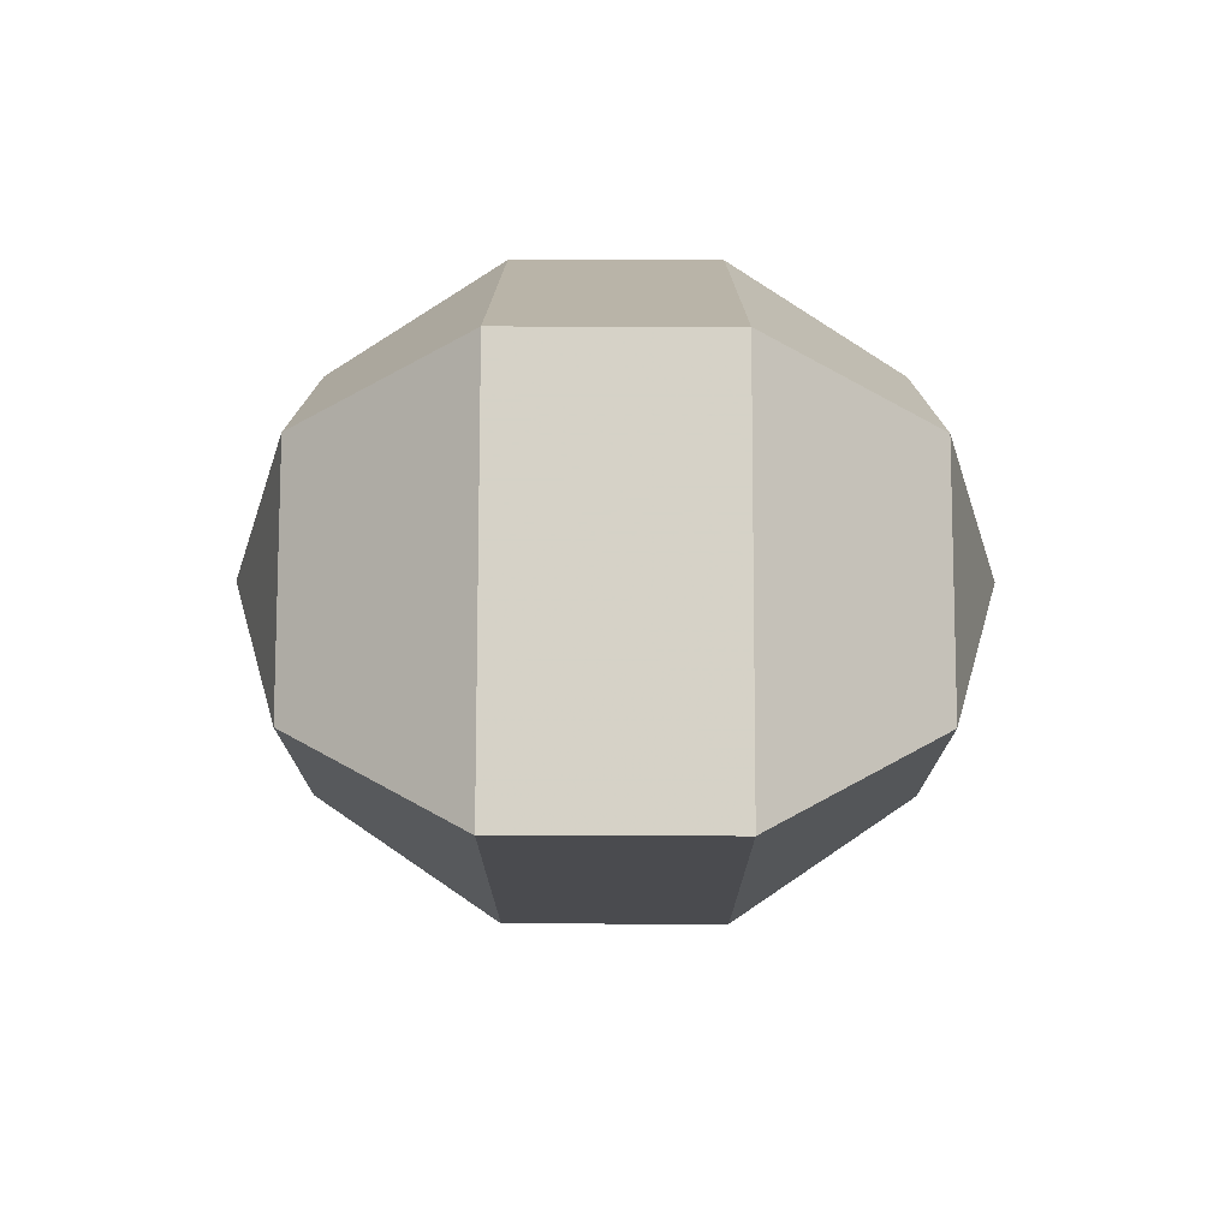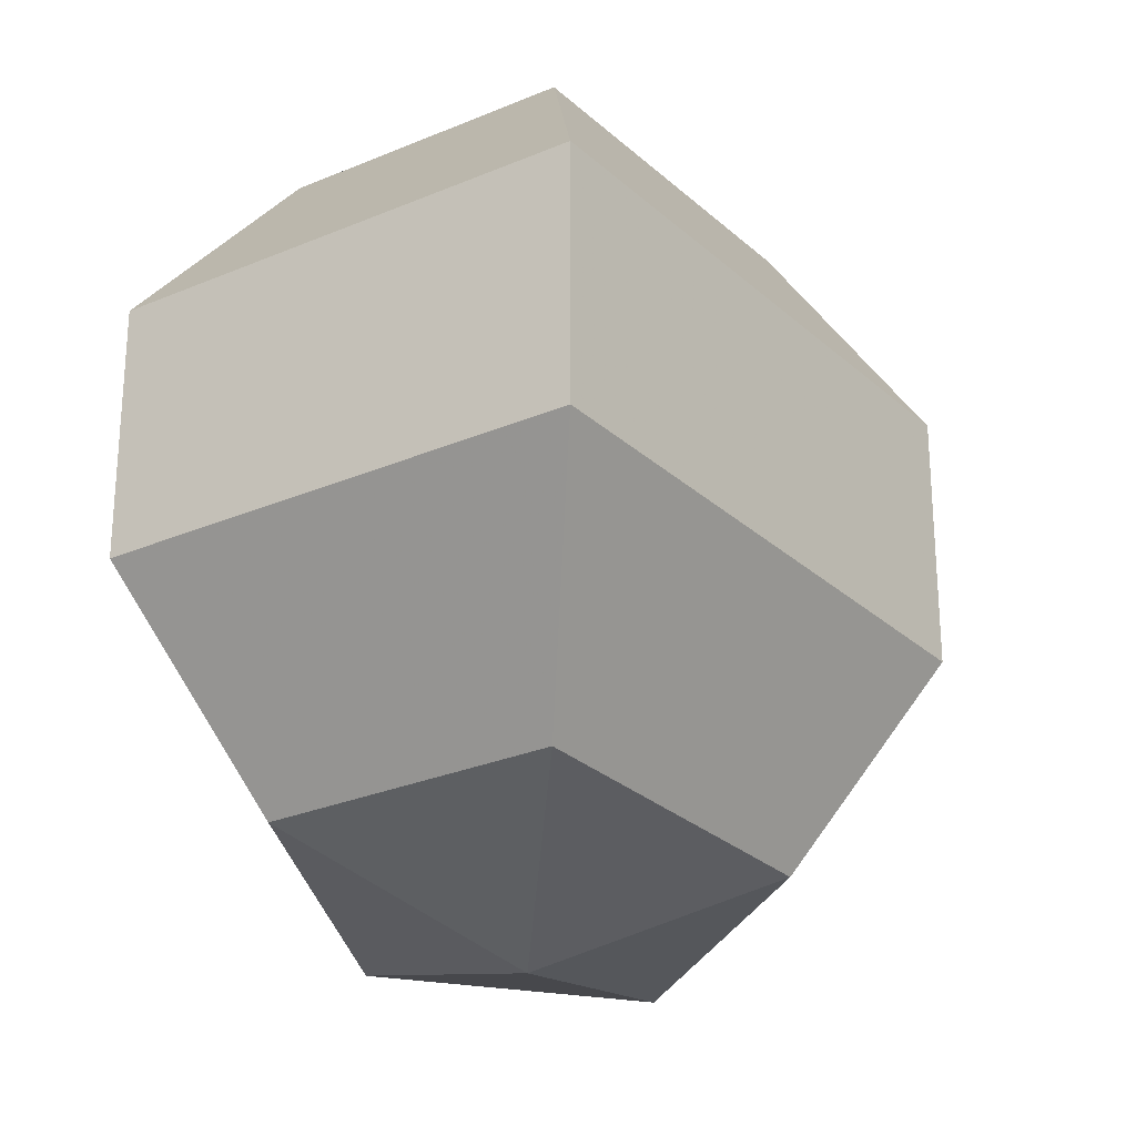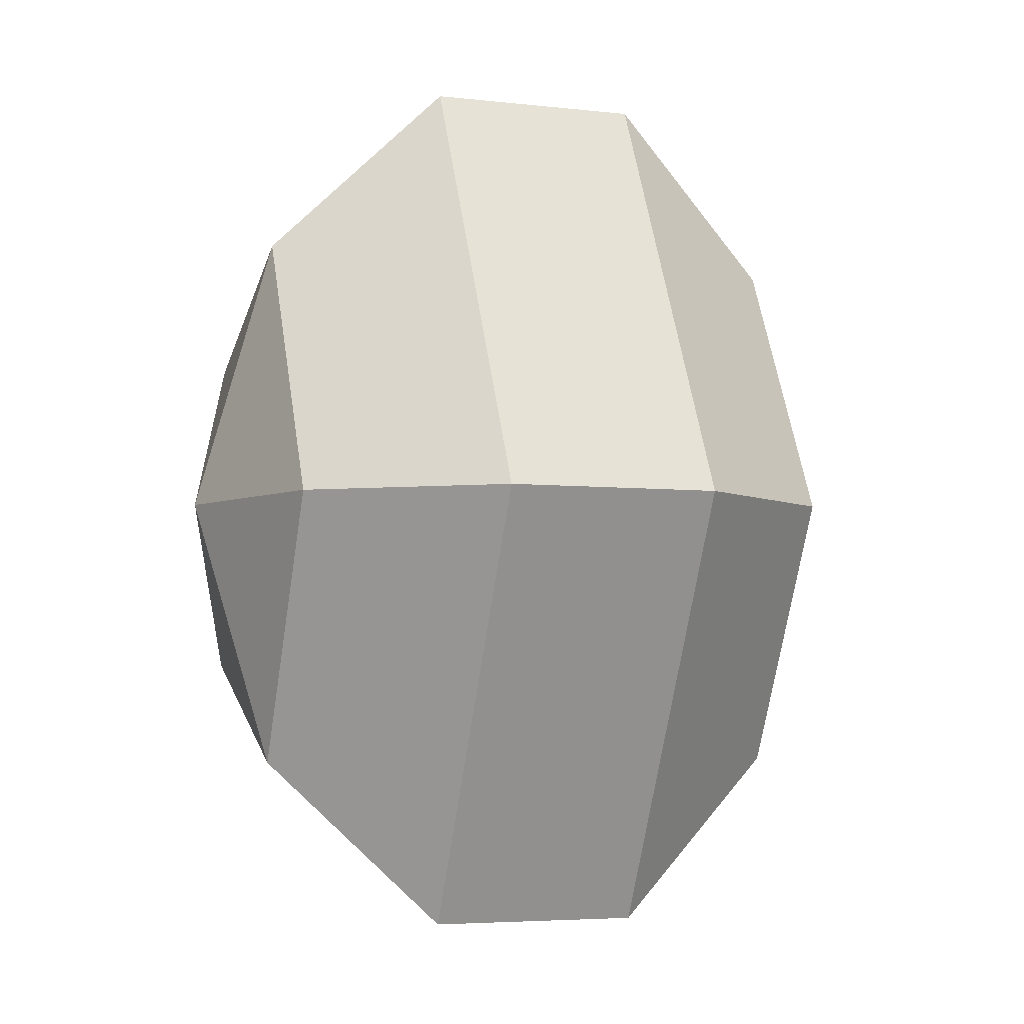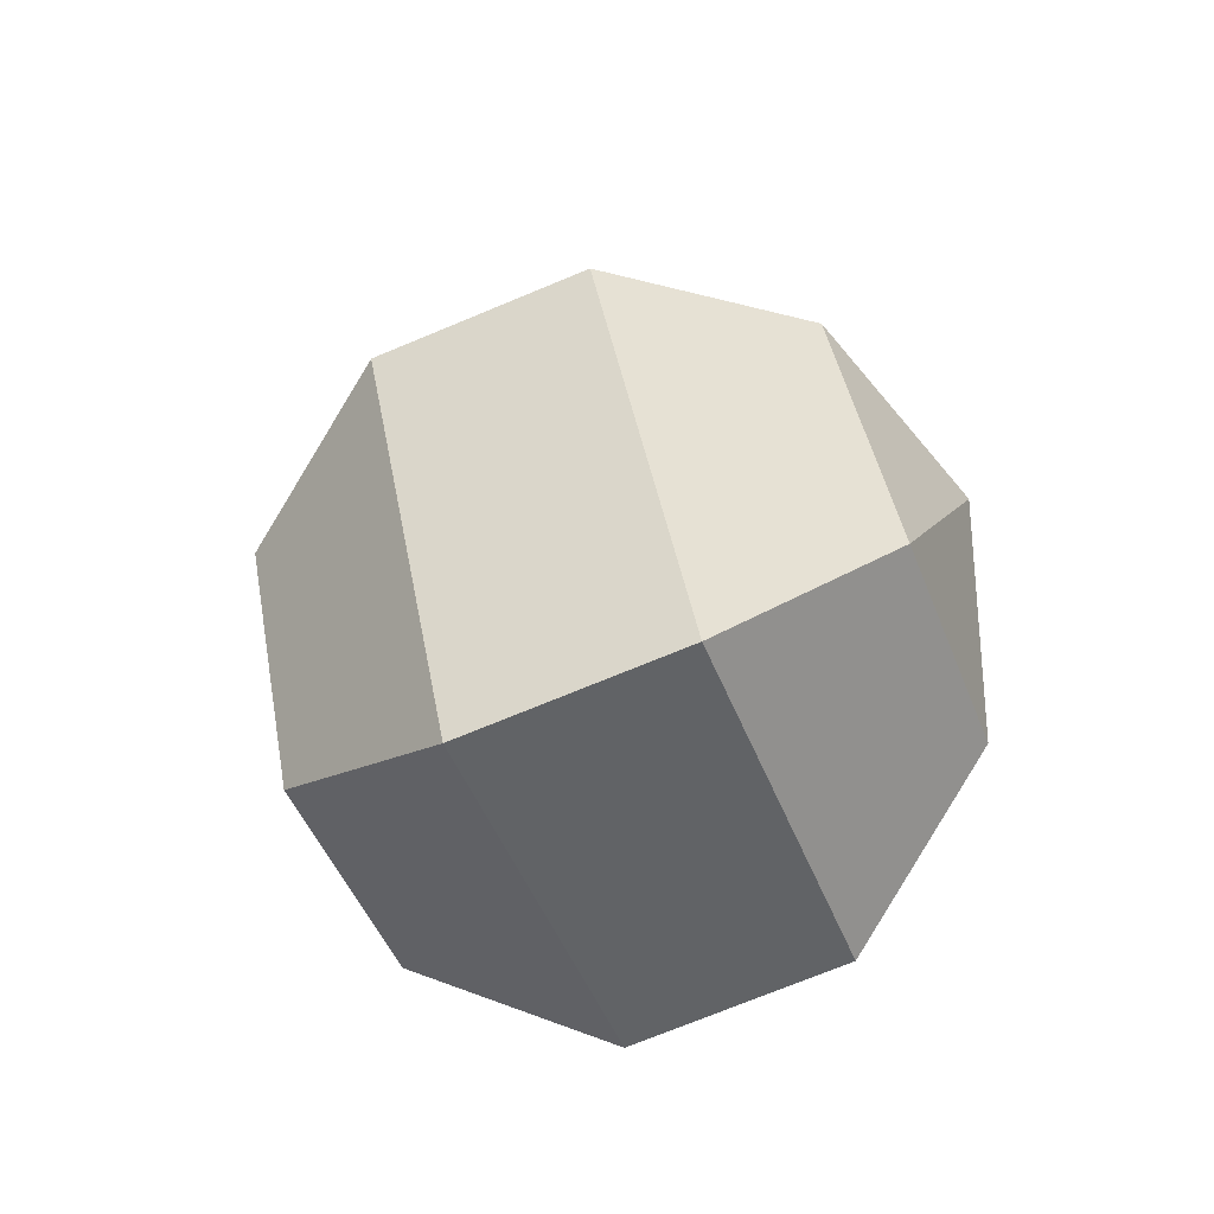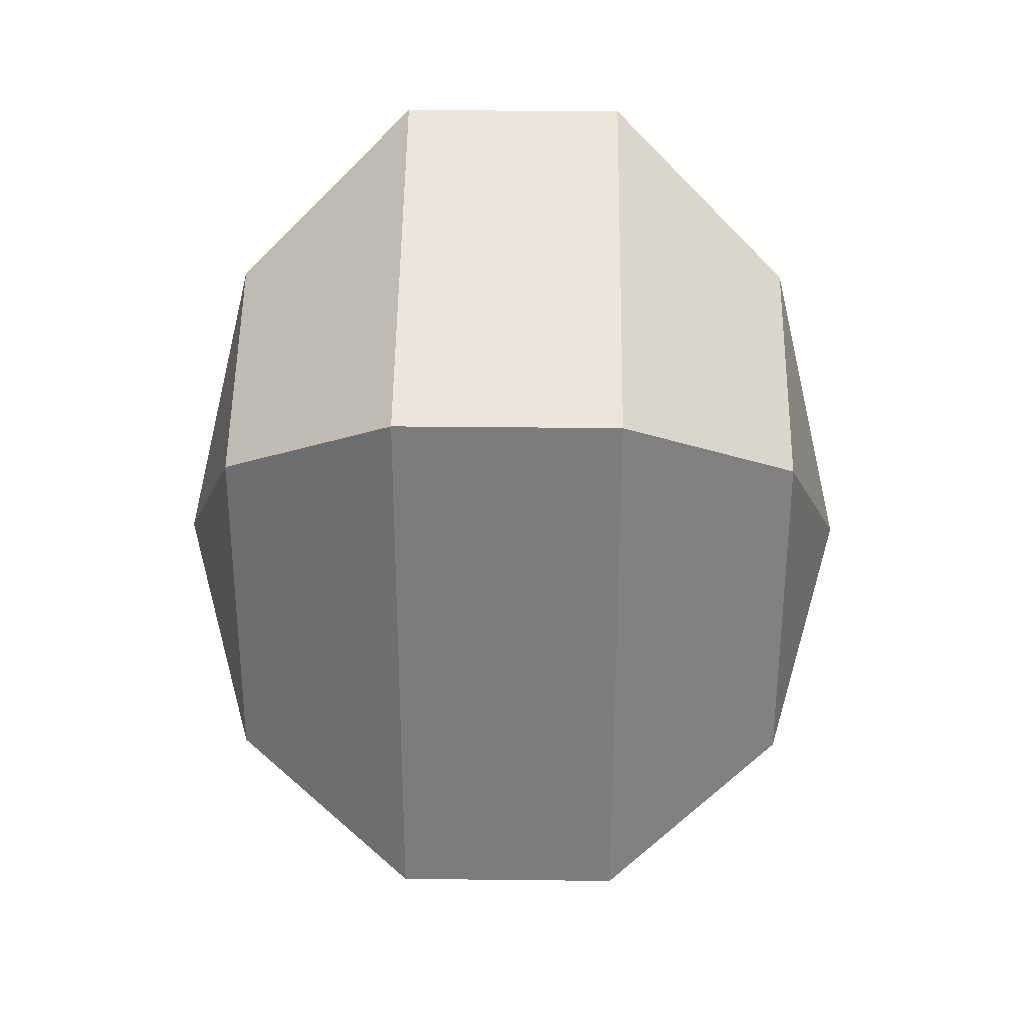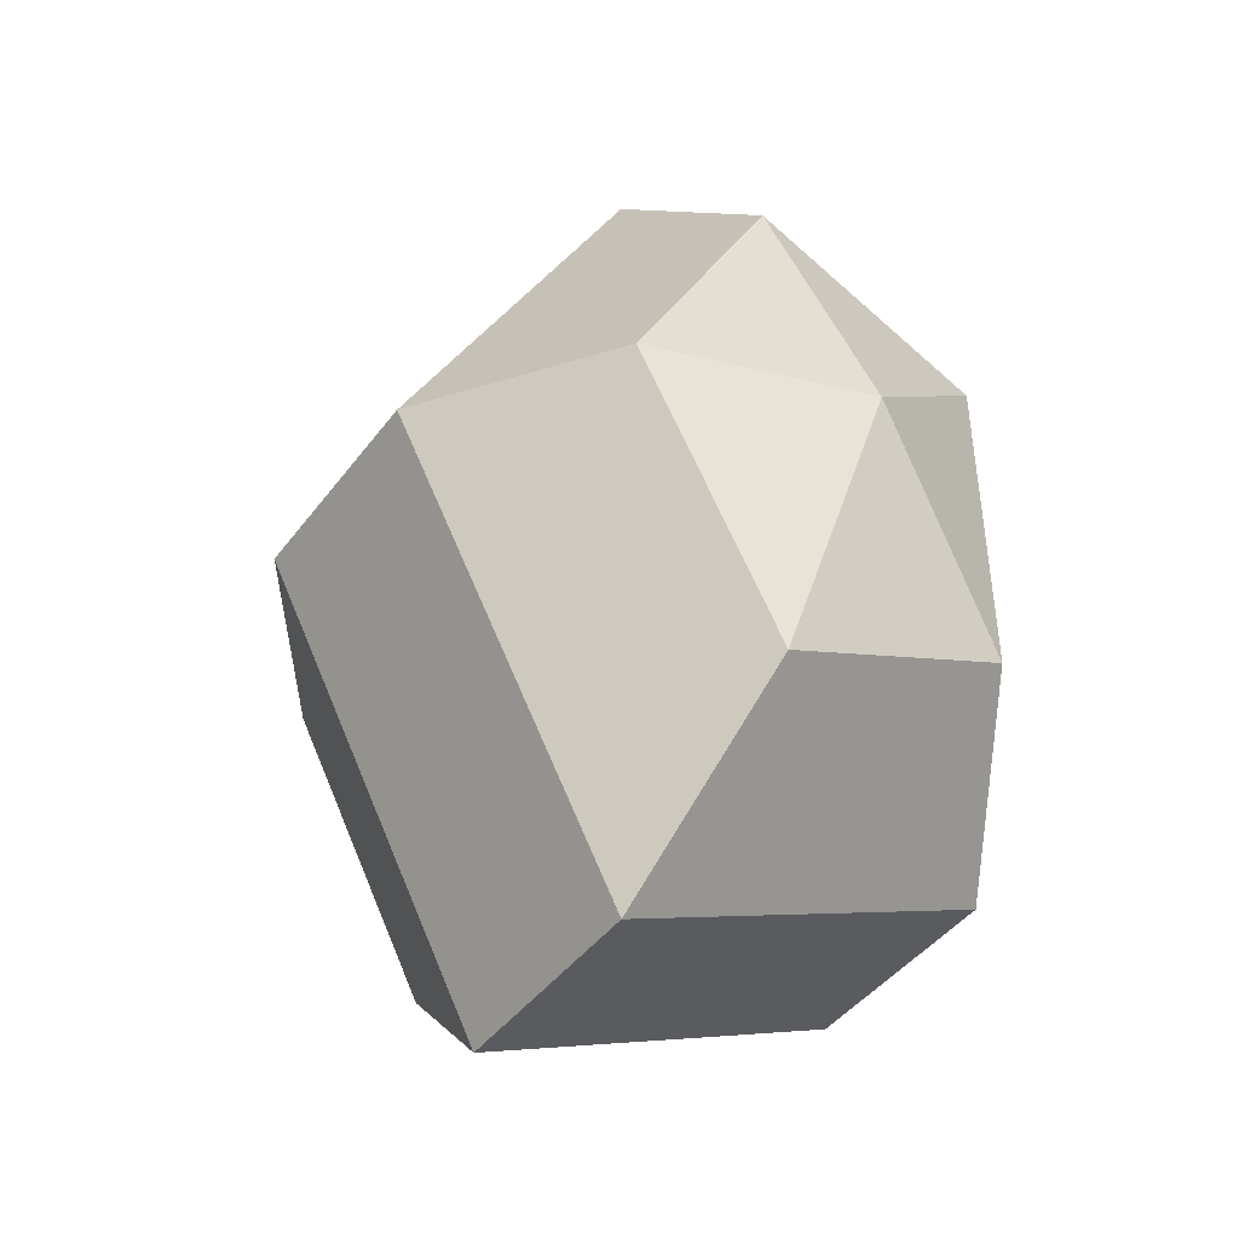
<metadata>
{"format":"obj","ext":"obj","renderer":"f3d","projection":"perspective","resolution":1024,"background":"white","views":[{"elev":-76.9,"azim":89.9,"up":"+Y"},{"elev":-27.4,"azim":-171.1,"up":"+Z"},{"elev":-4.9,"azim":-109.7,"up":"+Y"},{"elev":-73.1,"azim":-67.5,"up":"+Y"},{"elev":31.1,"azim":90.9,"up":"+Y"},{"elev":-43.7,"azim":-34.0,"up":"+Y"}]}
</metadata>
<code>
v 196 146 76
v 196 146 76
v 196 146 76
v 196 146 76
v 196 146 76
v 196 146 76
v 191.6 146 77.43
v 194.6 140.1 77.43
v 199.6 142.4 77.43
v 199.6 149.6 77.43
v 194.6 151.9 77.43
v 191.6 146 77.43
v 188.9 146 81.18
v 193.8 136.5 81.18
v 201.8 140.1 81.18
v 201.8 151.9 81.18
v 193.8 155.5 81.18
v 188.9 146 81.18
v 188.9 146 85.82
v 193.8 136.5 85.82
v 201.8 140.1 85.82
v 201.8 151.9 85.82
v 193.8 155.5 85.82
v 188.9 146 85.82
v 191.6 146 89.57
v 194.6 140.1 89.57
v 199.6 142.4 89.57
v 199.6 149.6 89.57
v 194.6 151.9 89.57
v 191.6 146 89.57
v 196 146 91
v 196 146 91
v 196 146 91
v 196 146 91
v 196 146 91
v 196 146 91
g foo
f 8 7 1
f 9 8 2
f 10 9 3
f 11 10 4
f 12 11 5
f 14 13 7
f 15 14 8
f 16 15 9
f 17 16 10
f 18 17 11
f 20 19 13
f 21 20 14
f 22 21 15
f 23 22 16
f 24 23 17
f 26 25 19
f 27 26 20
f 28 27 21
f 29 28 22
f 30 29 23
f 32 31 25
f 33 32 26
f 34 33 27
f 35 34 28
f 36 35 29
f 2 8 1
f 3 9 2
f 4 10 3
f 5 11 4
f 6 12 5
f 8 14 7
f 9 15 8
f 10 16 9
f 11 17 10
f 12 18 11
f 14 20 13
f 15 21 14
f 16 22 15
f 17 23 16
f 18 24 17
f 20 26 19
f 21 27 20
f 22 28 21
f 23 29 22
f 24 30 23
f 26 32 25
f 27 33 26
f 28 34 27
f 29 35 28
f 30 36 29
g

</code>
